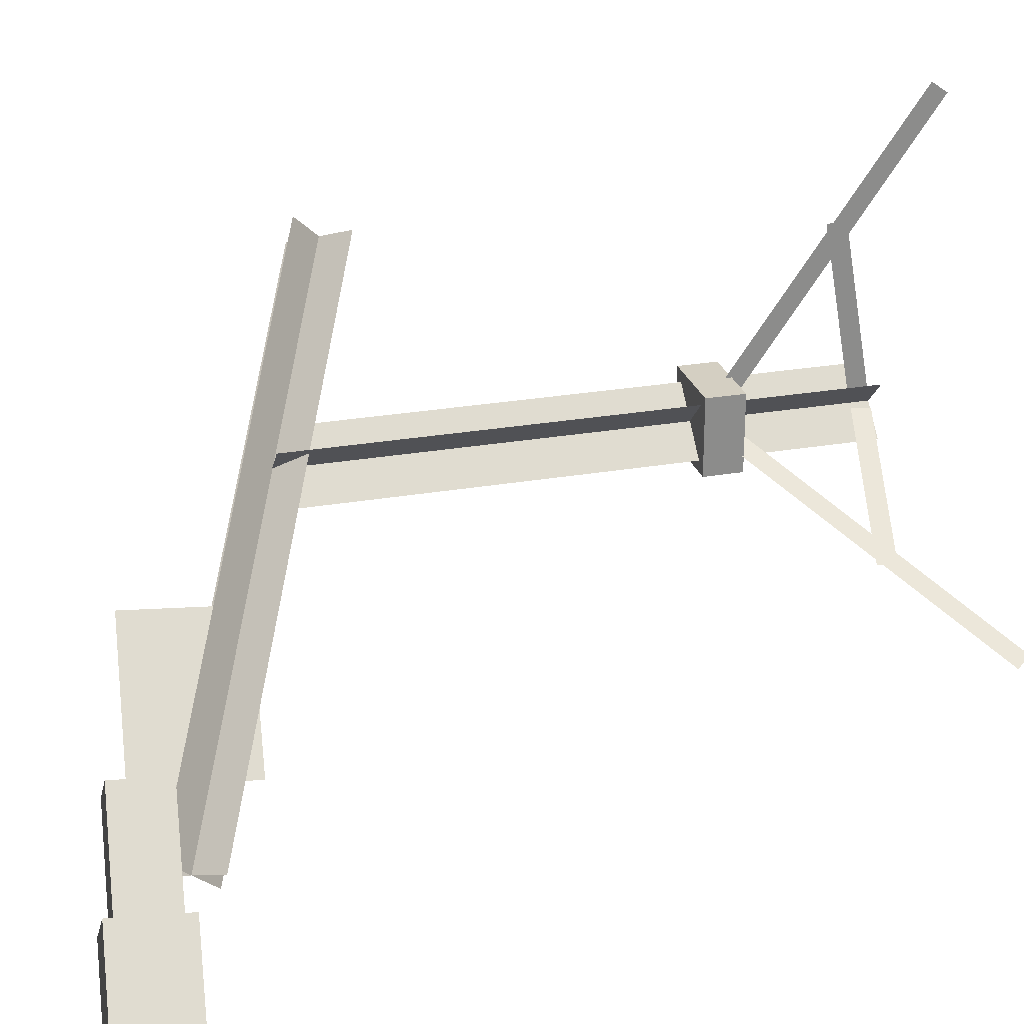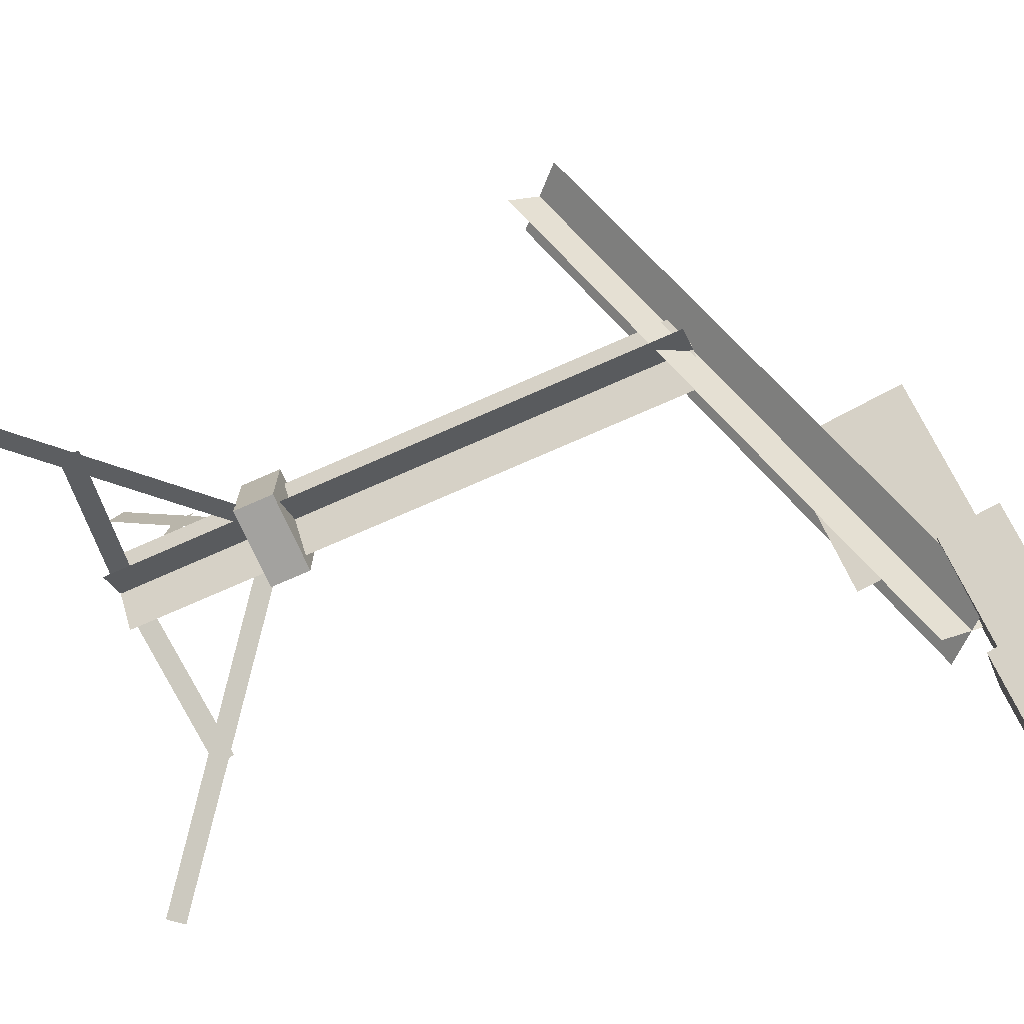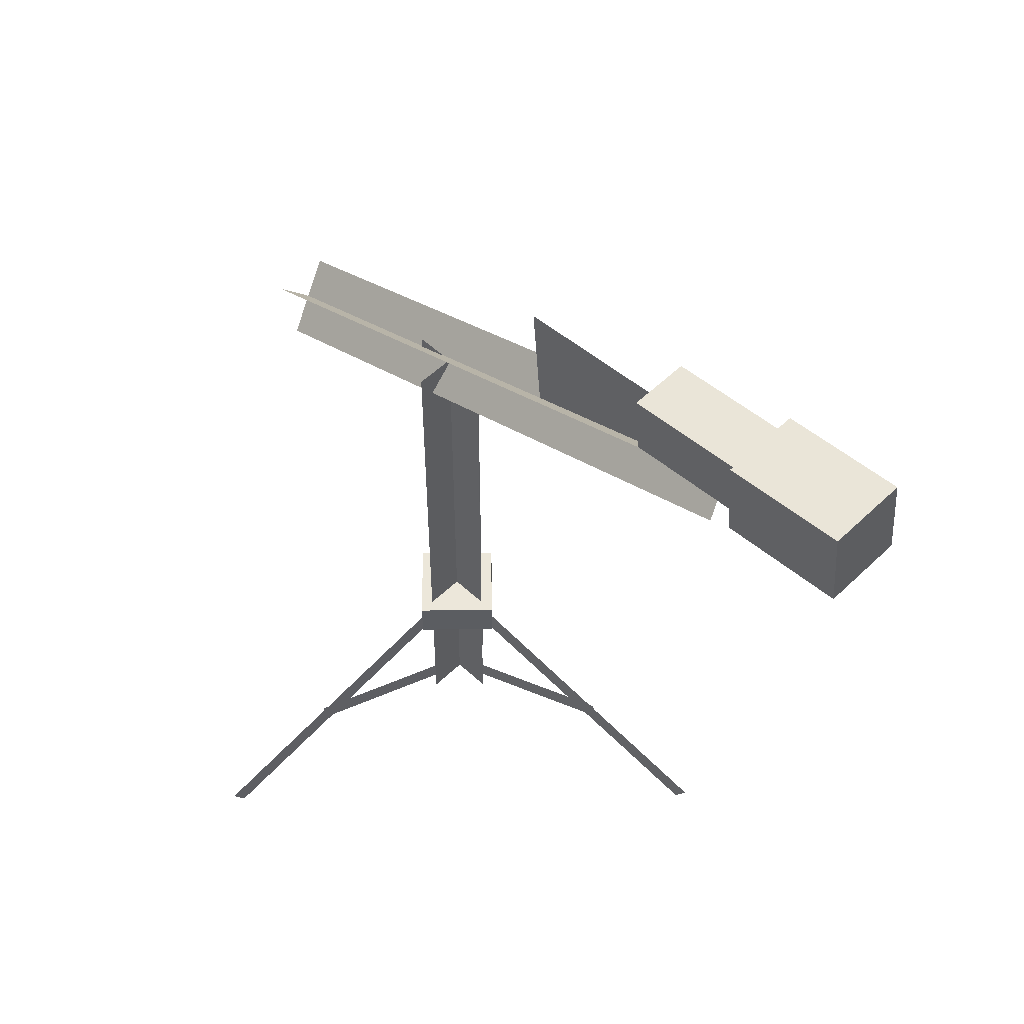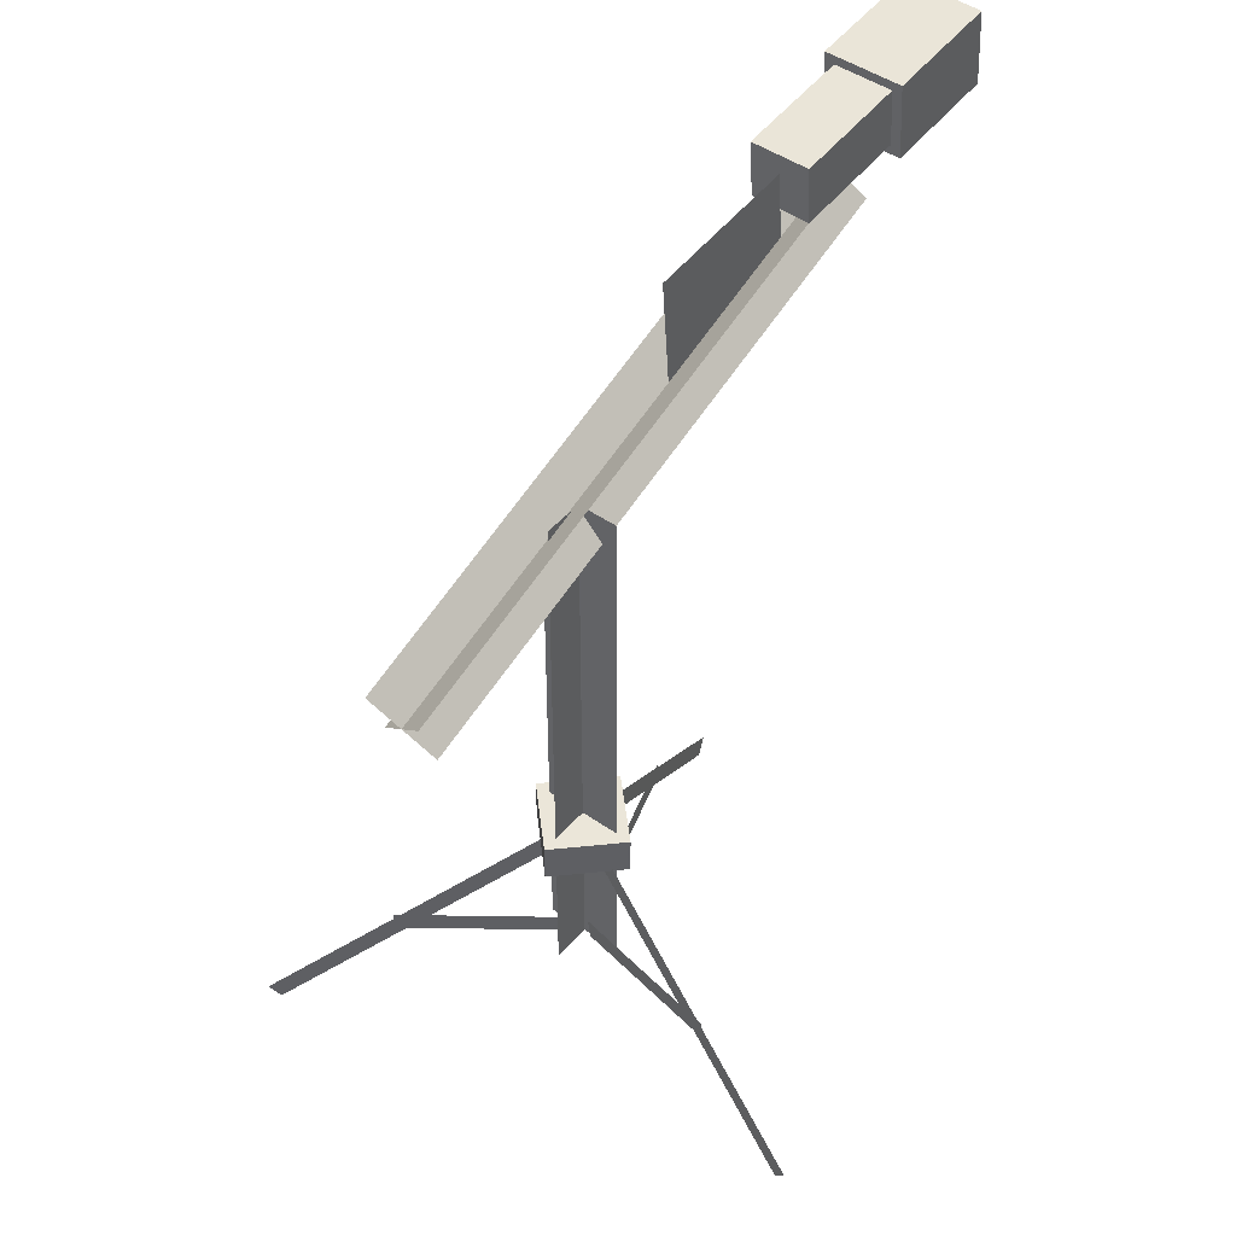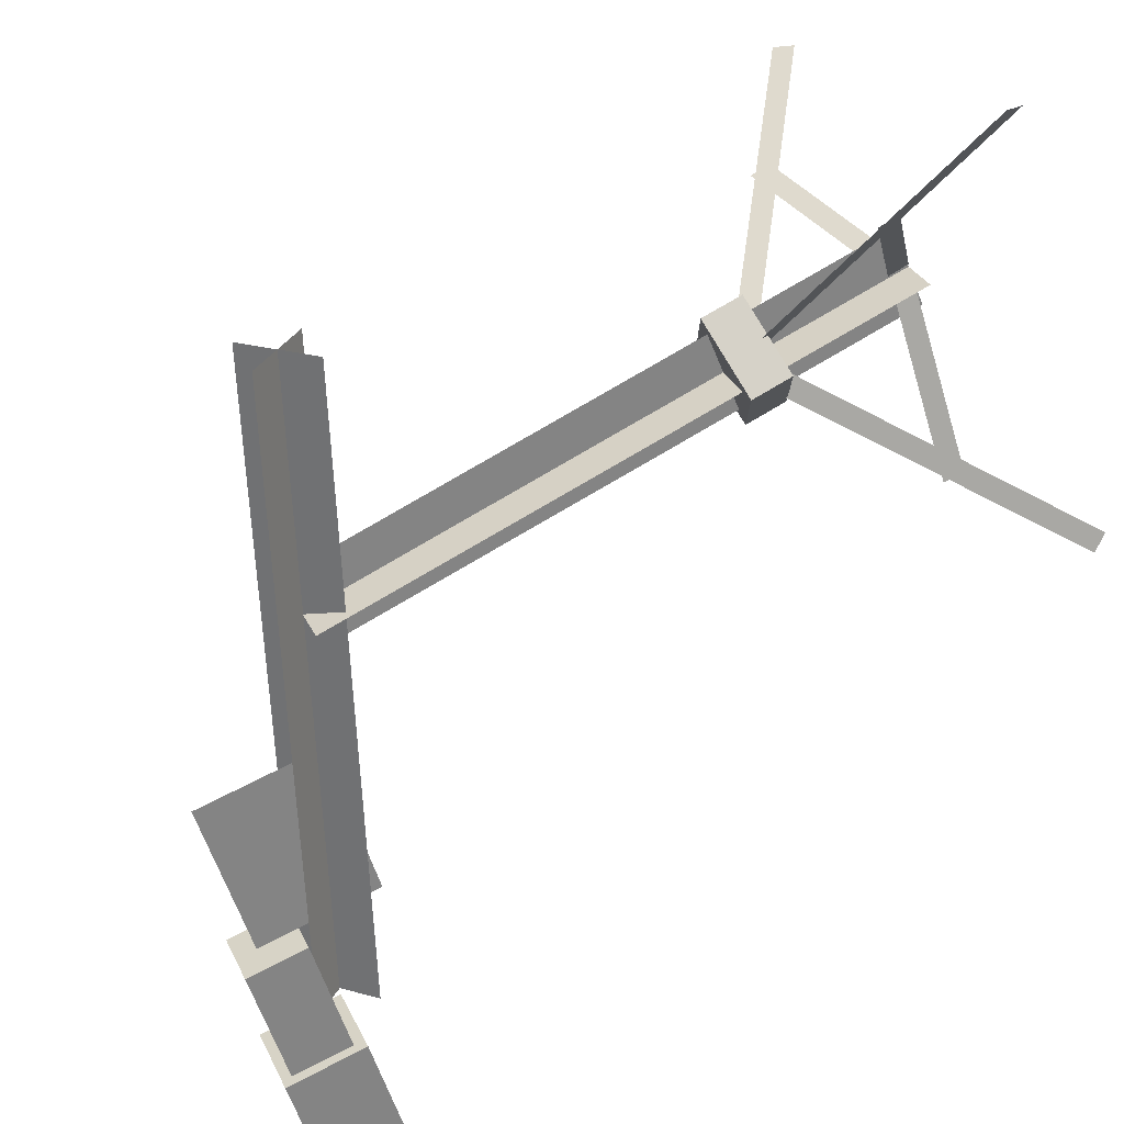
<metadata>
{"format":"obj","ext":"obj","renderer":"f3d","projection":"perspective","resolution":1024,"background":"white","views":[{"elev":25.8,"azim":-105.7,"up":"+Z"},{"elev":-72.6,"azim":113.9,"up":"+Z"},{"elev":54.0,"azim":179.5,"up":"+Y"},{"elev":46.7,"azim":83.3,"up":"+Y"},{"elev":78.2,"azim":-120.4,"up":"+Z"}]}
</metadata>
<code>
o cube
v 0.0785 0.0256 0.2567
v 0.4775 0.3482 0.4871
v 0.09402 1.388e-16 0.2657
v 0.4931 0.3226 0.4961
v 0.4776 0.3482 0.487
v 0.07853 0.0256 0.2567
v 0.4931 0.3226 0.496
v 0.09405 1.388e-16 0.2656
f 1 3 2
f 3 4 2
f 5 7 6
f 7 8 6
o cube
v 0.5001 0.1444 0.7917
v 0.5001 0.1751 0.7863
v 0.5001 0.09552 0.5147
v 0.5001 0.1263 0.5093
v 0.5001 0.1751 0.7863
v 0.5001 0.1444 0.7917
v 0.5001 0.1263 0.5093
v 0.5001 0.09552 0.5147
f 9 11 10
f 11 12 10
f 13 15 14
f 15 16 14
o cube
v 0.7525 0.1428 0.354
v 0.7478 0.1736 0.3568
v 0.5127 0.09396 0.4925
v 0.508 0.1247 0.4953
v 0.7479 0.1736 0.3568
v 0.7526 0.1428 0.3541
v 0.508 0.1247 0.4953
v 0.5127 0.09396 0.4926
f 17 19 18
f 19 20 18
f 21 23 22
f 23 24 22
o cube
v 0.5442 1 0.4559
v 0.5442 1 0.4558
v 0.5442 0.09375 0.4559
v 0.5442 0.09375 0.4558
v 0.4558 1 0.5442
v 0.4559 1 0.5442
v 0.4558 0.09375 0.5442
v 0.4559 0.09375 0.5442
f 30 32 25
f 32 27 25
f 26 28 29
f 28 31 29
o cube
v 0.5442 1 0.5441
v 0.4559 1 0.4558
v 0.5442 0.09375 0.5441
v 0.4559 0.09375 0.4558
v 0.4558 1 0.4558
v 0.5442 1 0.5442
v 0.4558 0.09375 0.4558
v 0.5442 0.09375 0.5442
f 33 35 34
f 35 36 34
f 37 39 38
f 39 40 38
o cube
v 0.5625 0.375 0.5625
v 0.5625 0.375 0.4375
v 0.5625 0.3125 0.5625
v 0.5625 0.3125 0.4375
v 0.4375 0.375 0.4375
v 0.4375 0.375 0.5625
v 0.4375 0.3125 0.4375
v 0.4375 0.3125 0.5625
f 41 43 42
f 43 44 42
f 45 47 46
f 47 48 46
f 45 46 42
f 46 41 42
f 48 47 43
f 47 44 43
f 46 48 41
f 48 43 41
f 42 44 45
f 44 47 45
o cube
v 0.5001 0.0256 0.9867
v 0.5001 0.3482 0.5259
v 0.5001 0 0.9688
v 0.5001 0.3226 0.508
v 0.5 0.3482 0.5259
v 0.5 0.0256 0.9867
v 0.5 0.3226 0.508
v 0.5 0 0.9688
f 49 51 50
f 51 52 50
f 53 55 54
f 55 56 54
o cube
v 0.2473 0.1428 0.3543
v 0.252 0.1736 0.357
v 0.4872 0.09396 0.4928
v 0.4919 0.1247 0.4955
v 0.2521 0.1736 0.3569
v 0.2474 0.1428 0.3542
v 0.4919 0.1247 0.4954
v 0.4872 0.09396 0.4927
f 57 59 58
f 59 60 58
f 61 63 62
f 63 64 62
o cube
v 0.9214 0.0256 0.2566
v 0.5224 0.3482 0.487
v 0.9059 1.388e-16 0.2656
v 0.5069 0.3226 0.496
v 0.5224 0.3482 0.487
v 0.9215 0.0256 0.2567
v 0.5069 0.3226 0.496
v 0.9059 1.388e-16 0.2656
f 65 67 66
f 67 68 66
f 69 71 70
f 71 72 70
o cube
v 0.1213 1.162 0.06549
v 0.1213 1.162 0.06551
v 0.765 0.8303 0.7092
v 0.765 0.8302 0.7092
v 0.08014 1.245 0.1494
v 0.08018 1.245 0.1494
v 0.7238 0.9133 0.7931
v 0.7239 0.9133 0.7931
f 78 80 73
f 80 75 73
f 74 76 77
f 76 79 77
o cube
v 0.1427 1.245 0.08685
v 0.05878 1.162 0.128
v 0.7864 0.9132 0.7305
v 0.7025 0.8302 0.7717
v 0.05876 1.162 0.128
v 0.1426 1.245 0.08689
v 0.7025 0.8302 0.7717
v 0.7863 0.9133 0.7306
f 81 83 82
f 83 84 82
f 85 87 86
f 87 88 86
o cube
v -0.0235 1.349 -0.1051
v -0.03121 1.225 -0.1128
v 0.1086 1.333 0.02694
v 0.1009 1.209 0.01923
v -0.1196 1.225 -0.02446
v -0.1119 1.349 -0.01675
v 0.01248 1.209 0.1076
v 0.02019 1.333 0.1153
f 89 91 90
f 91 92 90
f 93 95 94
f 95 96 94
f 93 94 90
f 94 89 90
f 96 95 91
f 95 92 91
f 94 96 89
f 96 91 89
f 90 92 93
f 92 95 93
o cube
v 0.09661 1.318 0.03707
v 0.09083 1.225 0.03129
v 0.2287 1.302 0.1691
v 0.2229 1.209 0.1634
v 0.02454 1.225 0.09758
v 0.03032 1.318 0.1034
v 0.1566 1.209 0.2297
v 0.1624 1.302 0.2354
f 97 99 98
f 99 100 98
f 101 103 102
f 103 104 102
f 104 103 99
f 103 100 99
f 102 104 97
f 104 99 97
f 98 100 101
f 100 103 101
o cube
v 0.1937 1.271 0.2003
v 0.1821 1.084 0.1888
v 0.3698 1.249 0.3764
v 0.3582 1.062 0.3649
v 0.1821 1.084 0.1888
v 0.1936 1.271 0.2004
v 0.3582 1.062 0.3649
v 0.3697 1.249 0.3765
f 105 107 106
f 107 108 106
f 109 111 110
f 111 112 110

</code>
